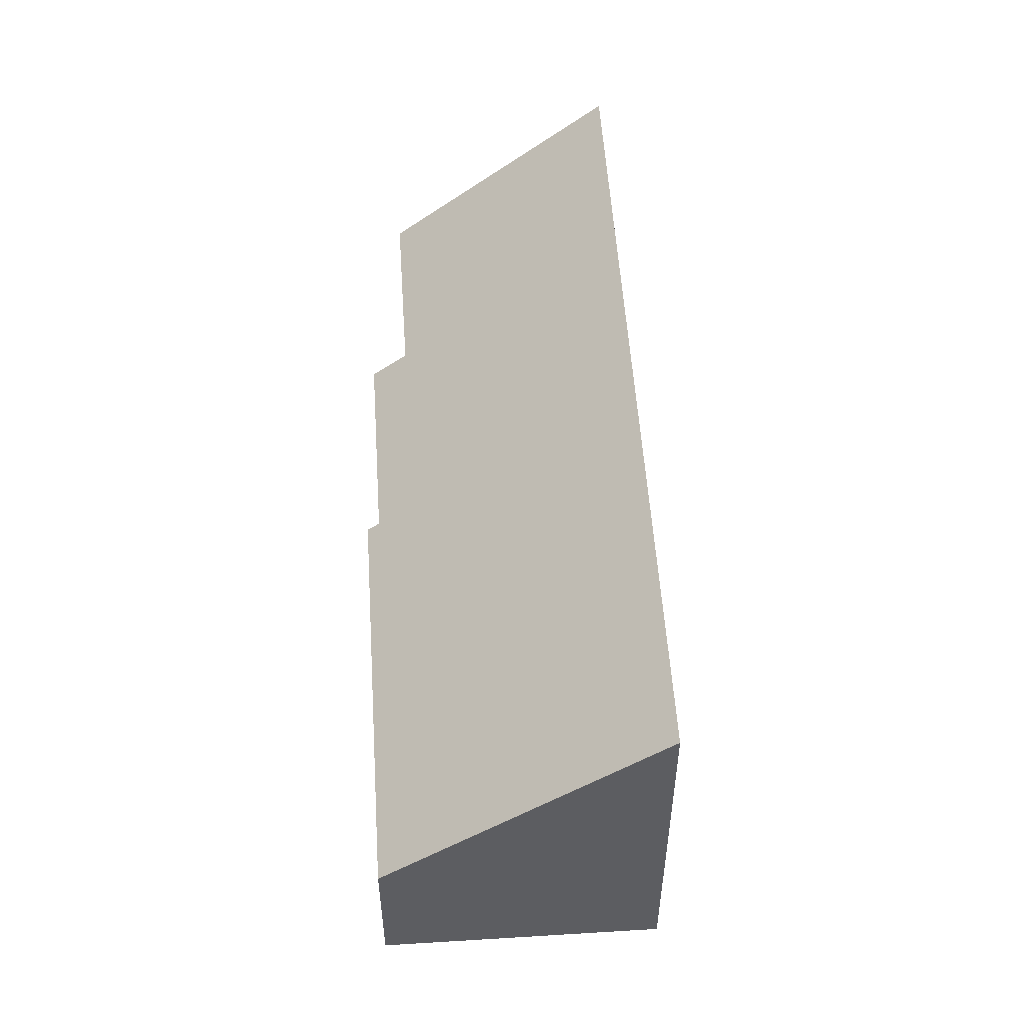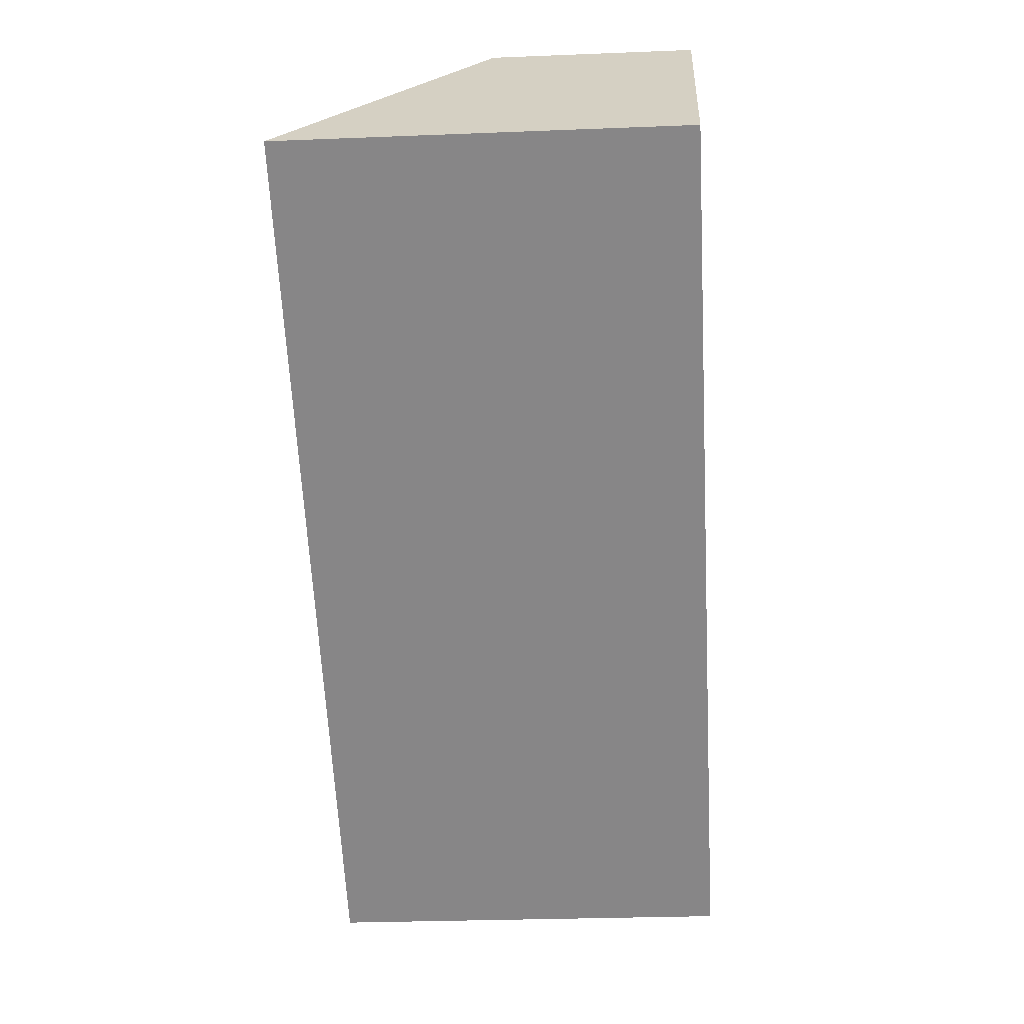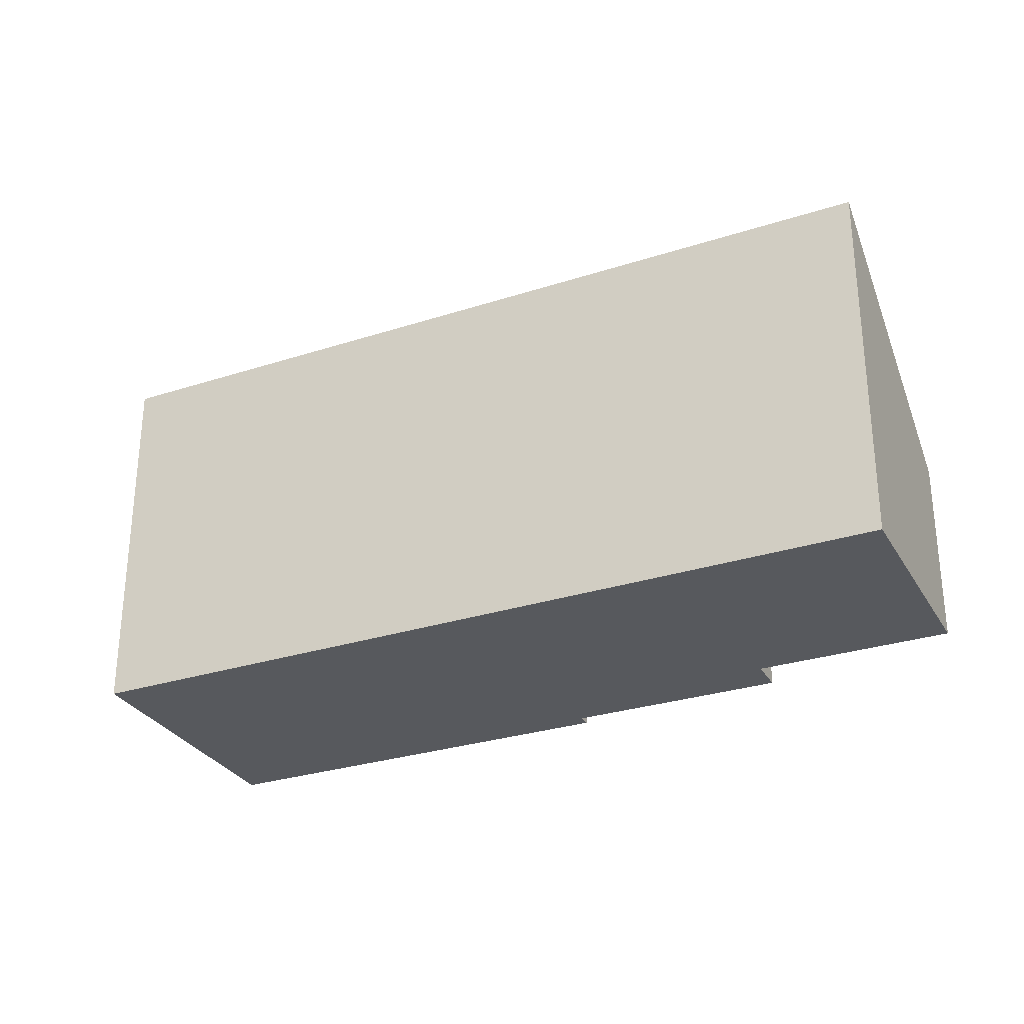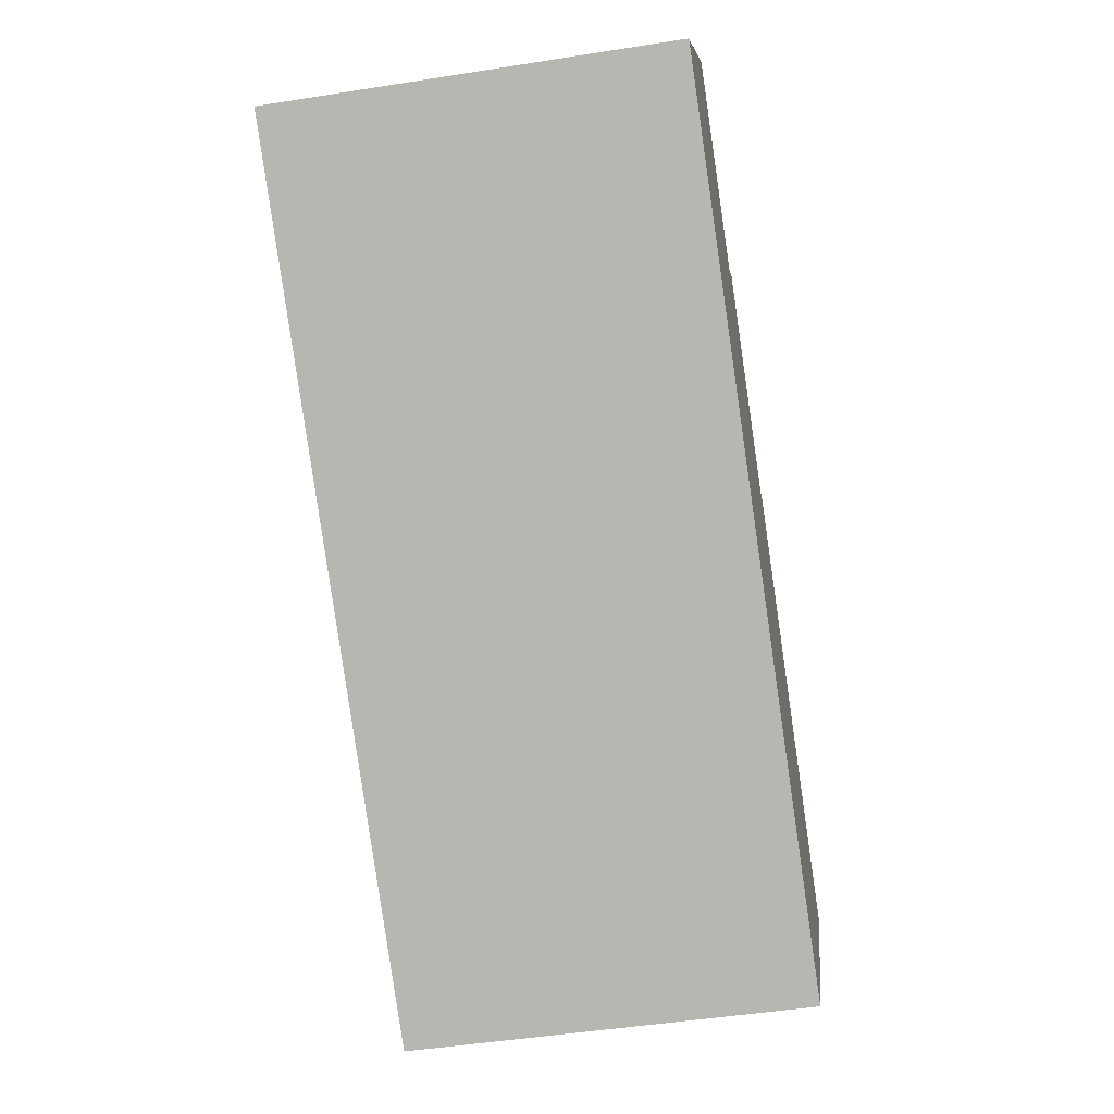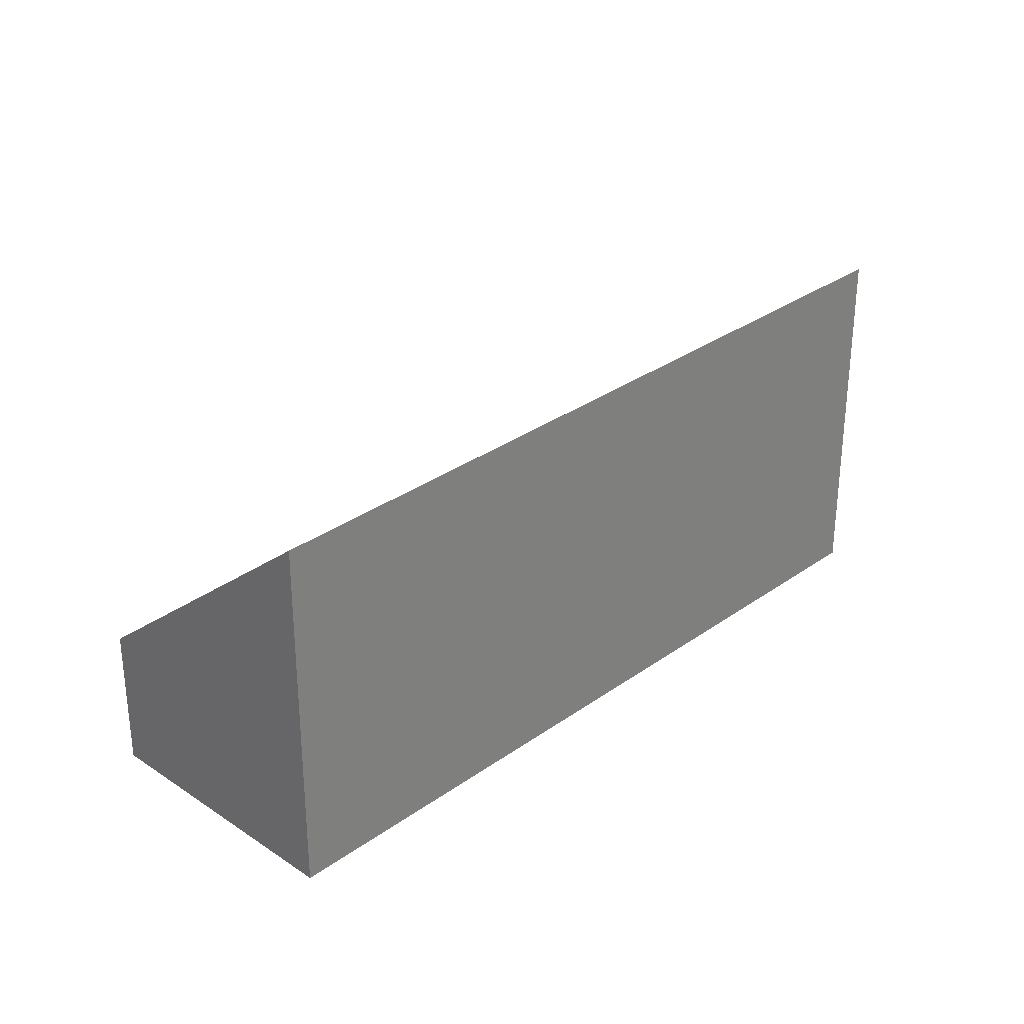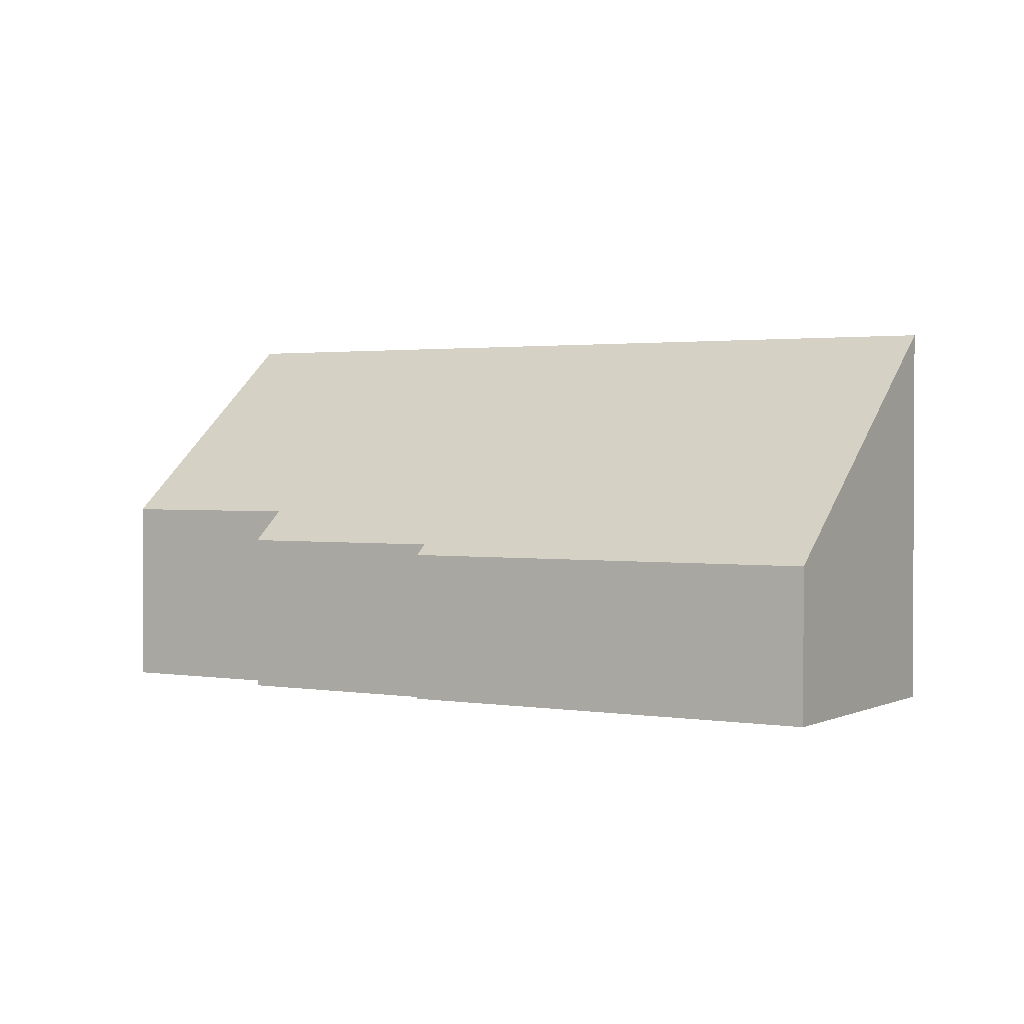
<metadata>
{"format":"obj","ext":"obj","renderer":"f3d","projection":"perspective","resolution":1024,"background":"white","views":[{"elev":52.6,"azim":122.3,"up":"+Y"},{"elev":-26.8,"azim":-86.4,"up":"+Z"},{"elev":-29.7,"azim":-119.0,"up":"+Y"},{"elev":-47.8,"azim":-79.9,"up":"+Z"},{"elev":30.5,"azim":170.1,"up":"+Y"},{"elev":1.5,"azim":67.6,"up":"+Y"}]}
</metadata>
<code>
v  3 4.067 4.117
v  14.78 8.07 -10.65
v  0 8.144 4.987e-16
v  6.452 4.067 1.602
v  6.932 3.414 2.261
v  10.74 3.414 -0.515
v  10.9 3.192 -0.29
v  18.37 3.192 -5.729
v  6.932 -1.384e-16 2.261
v  10.74 3.153e-17 -0.515
v  10.9 1.776e-17 -0.29
v  18.37 3.508e-16 -5.729
v  3 -2.521e-16 4.117
v  6.452 -9.809e-17 1.602
v  0 0 0
v  14.78 6.524e-16 -10.65
g defaultobject
f 1 2 3
f 2 1 4
f 2 4 5
f 2 5 6
f 2 6 7
f 2 7 8
f 9 6 5
f 6 9 10
f 11 8 7
f 8 11 12
f 13 4 1
f 4 13 14
f 10 7 6
f 7 10 11
f 15 1 3
f 1 15 13
f 14 5 4
f 5 14 9
f 8 16 2
f 16 8 12
f 2 15 3
f 15 2 16
f 11 16 12
f 16 11 10
f 16 10 15
f 15 10 14
f 14 10 9
f 15 14 13

</code>
